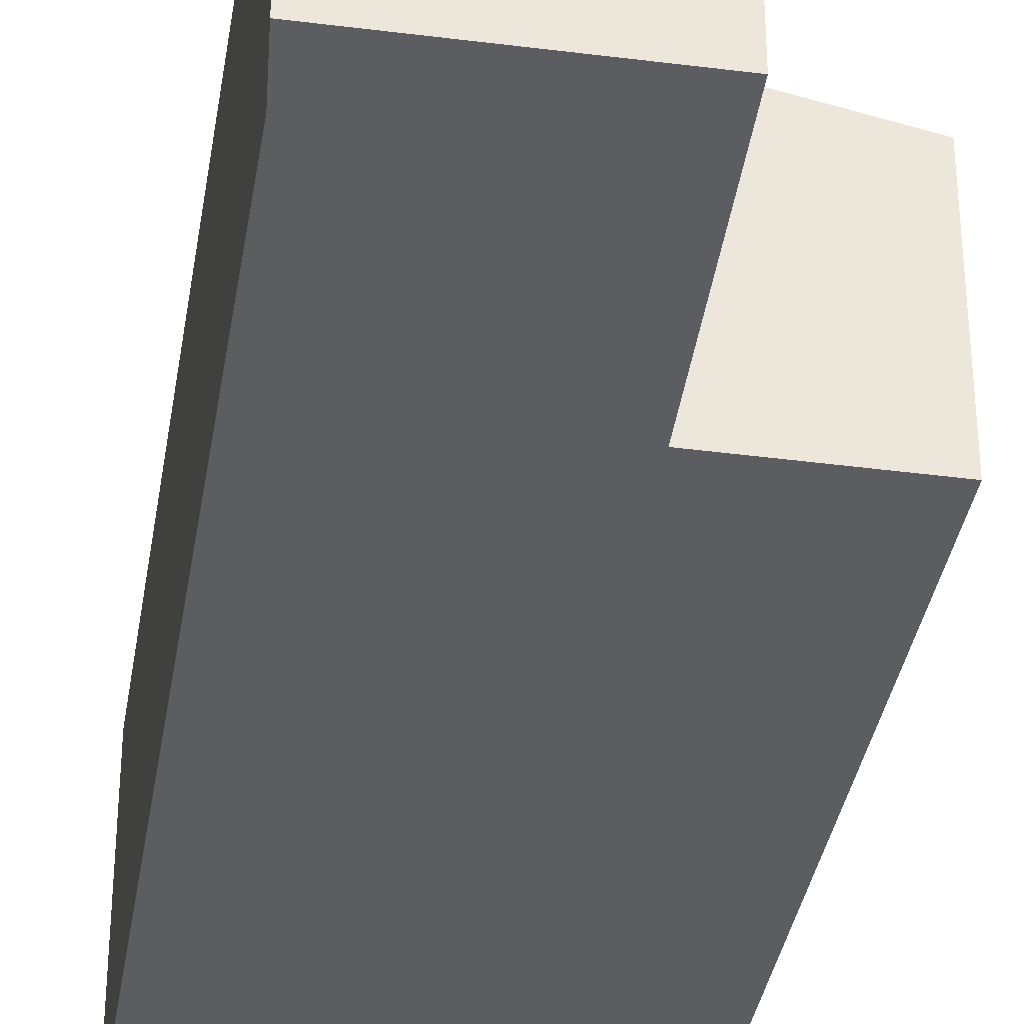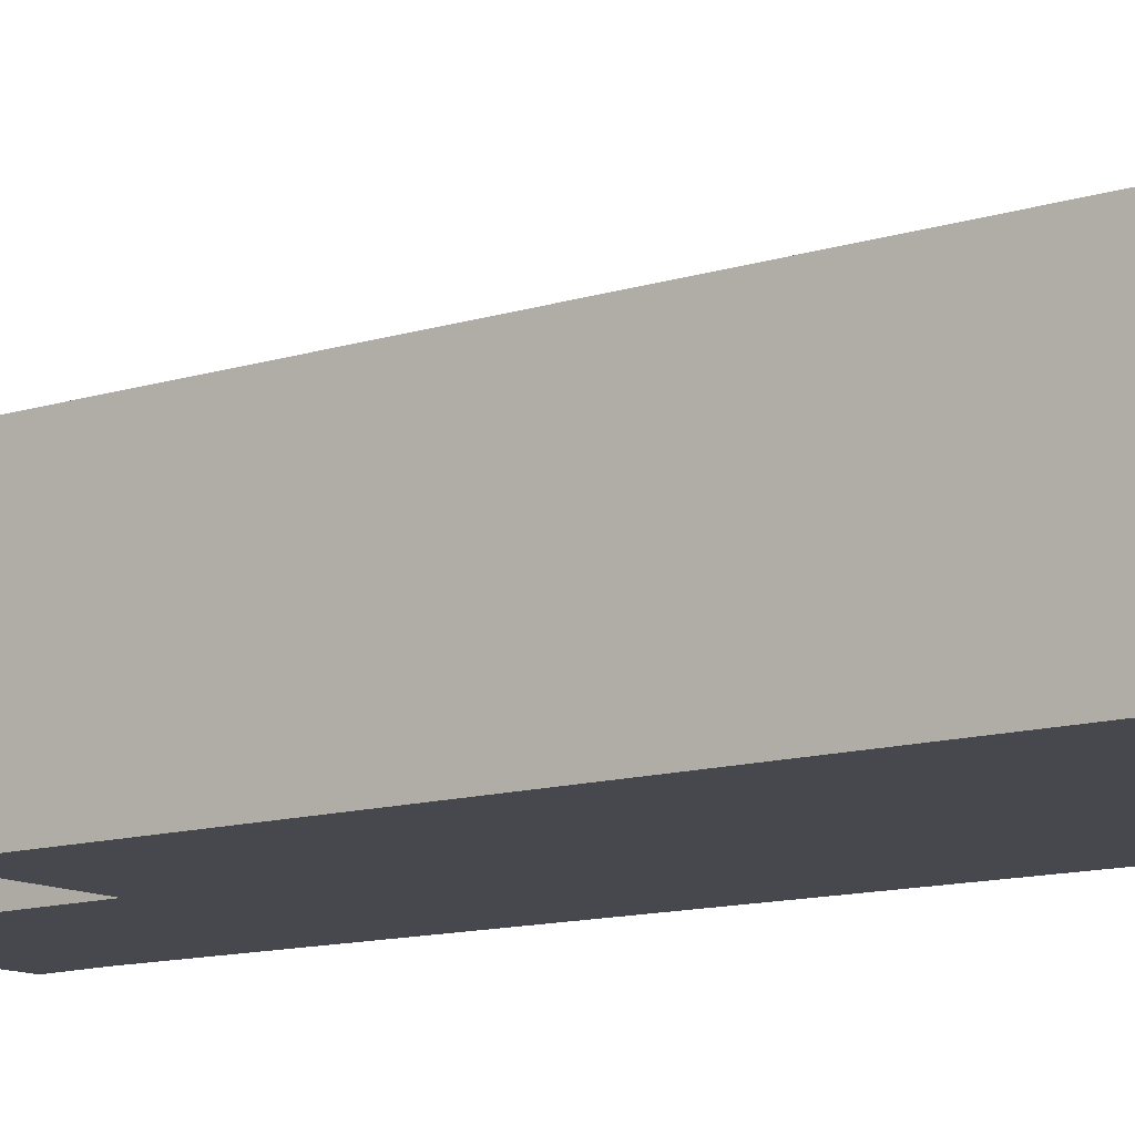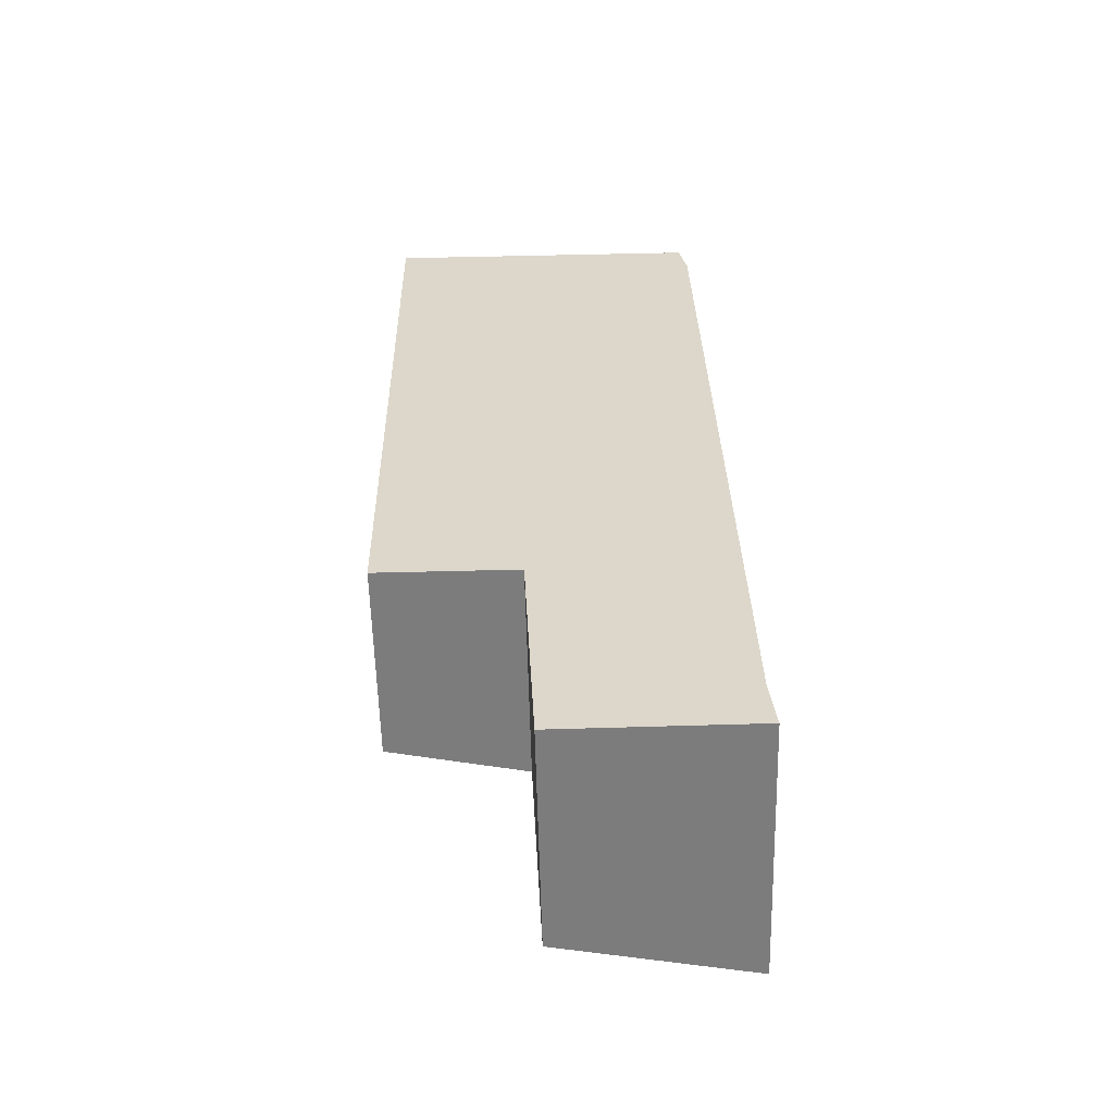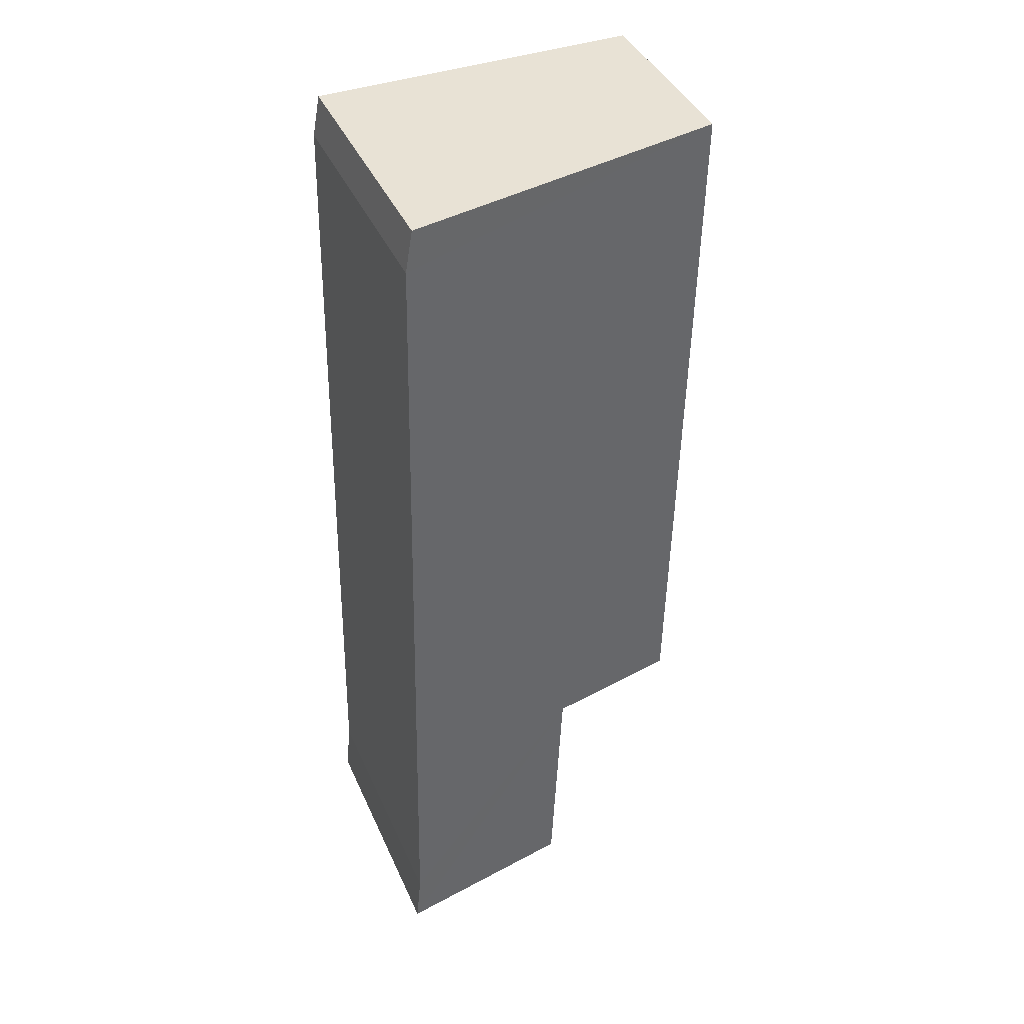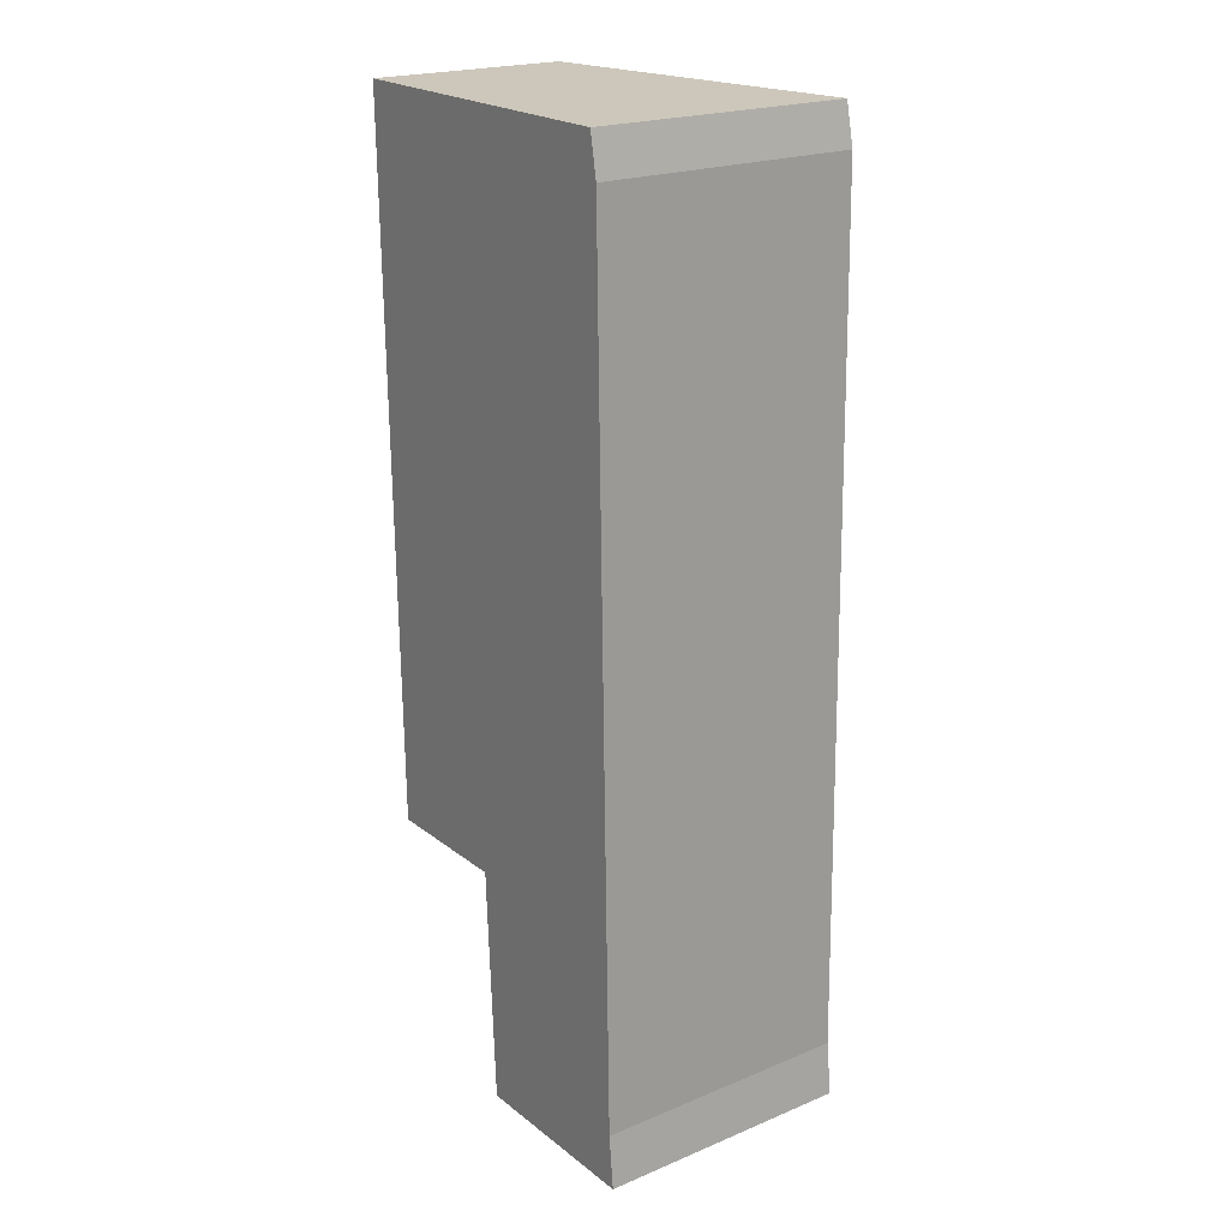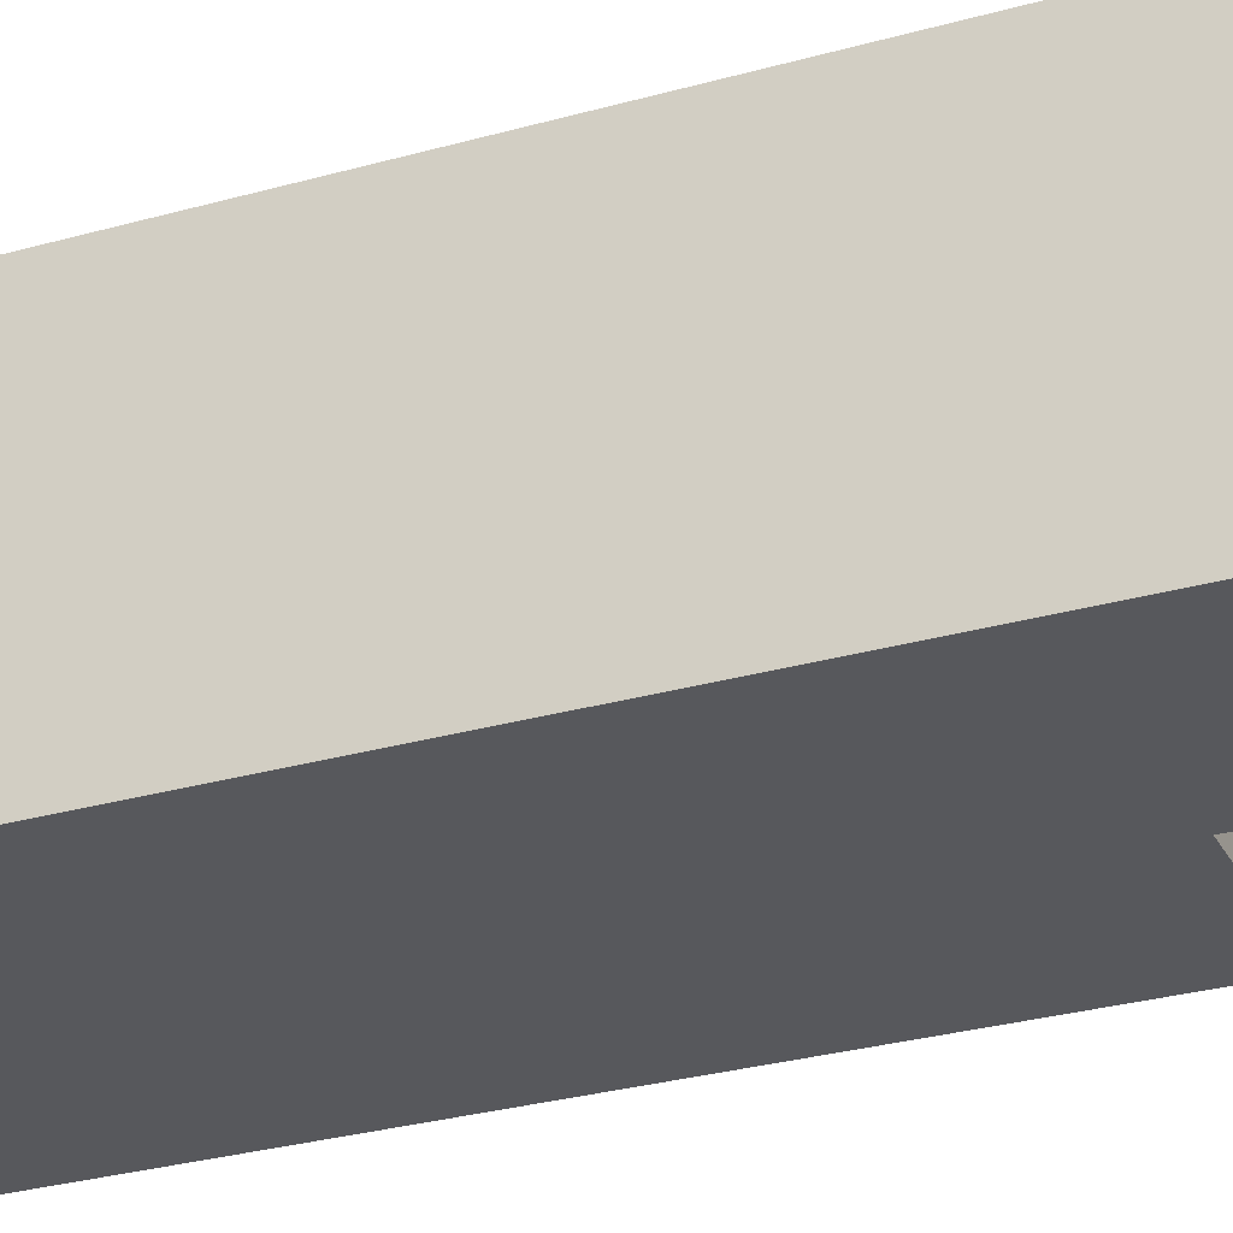
<metadata>
{"format":"obj","ext":"obj","renderer":"f3d","projection":"perspective","resolution":1024,"background":"white","views":[{"elev":-35.9,"azim":169.9,"up":"+Y"},{"elev":-11.8,"azim":-53.9,"up":"+Y"},{"elev":-58.8,"azim":1.4,"up":"+Z"},{"elev":40.8,"azim":157.5,"up":"+Z"},{"elev":21.2,"azim":53.7,"up":"+Z"},{"elev":-28.4,"azim":112.4,"up":"+Y"}]}
</metadata>
<code>
v  0 1.982 1.214e-16
v  1.513 2.238 -7.156
v  0.125 1.964 -7.159
v  3.543 2.625 -9.53
v  1.628 2.247 -9.552
v  3.488 2.618 -8.989
v  3.329 2.637 -0.433
v  3.254 2.625 -0.022
v  3.543 5.835e-16 -9.53
v  1.628 5.849e-16 -9.552
v  1.513 4.382e-16 -7.156
v  0.125 4.384e-16 -7.159
v  0 0 0
v  3.254 1.347e-18 -0.022
v  3.488 5.504e-16 -8.989
v  3.329 2.651e-17 -0.433
g defaultobject
f 1 2 3
f 2 4 5
f 4 2 6
f 6 2 7
f 7 2 1
f 7 1 8
f 9 5 4
f 5 9 10
f 11 3 2
f 3 11 12
f 10 2 5
f 2 10 11
f 3 13 1
f 13 3 12
f 1 14 8
f 14 1 13
f 6 9 4
f 9 6 15
f 8 16 7
f 16 8 14
f 16 6 7
f 6 16 15
f 12 14 13
f 14 12 16
f 16 12 11
f 16 11 15
f 15 11 10
f 15 10 9

</code>
